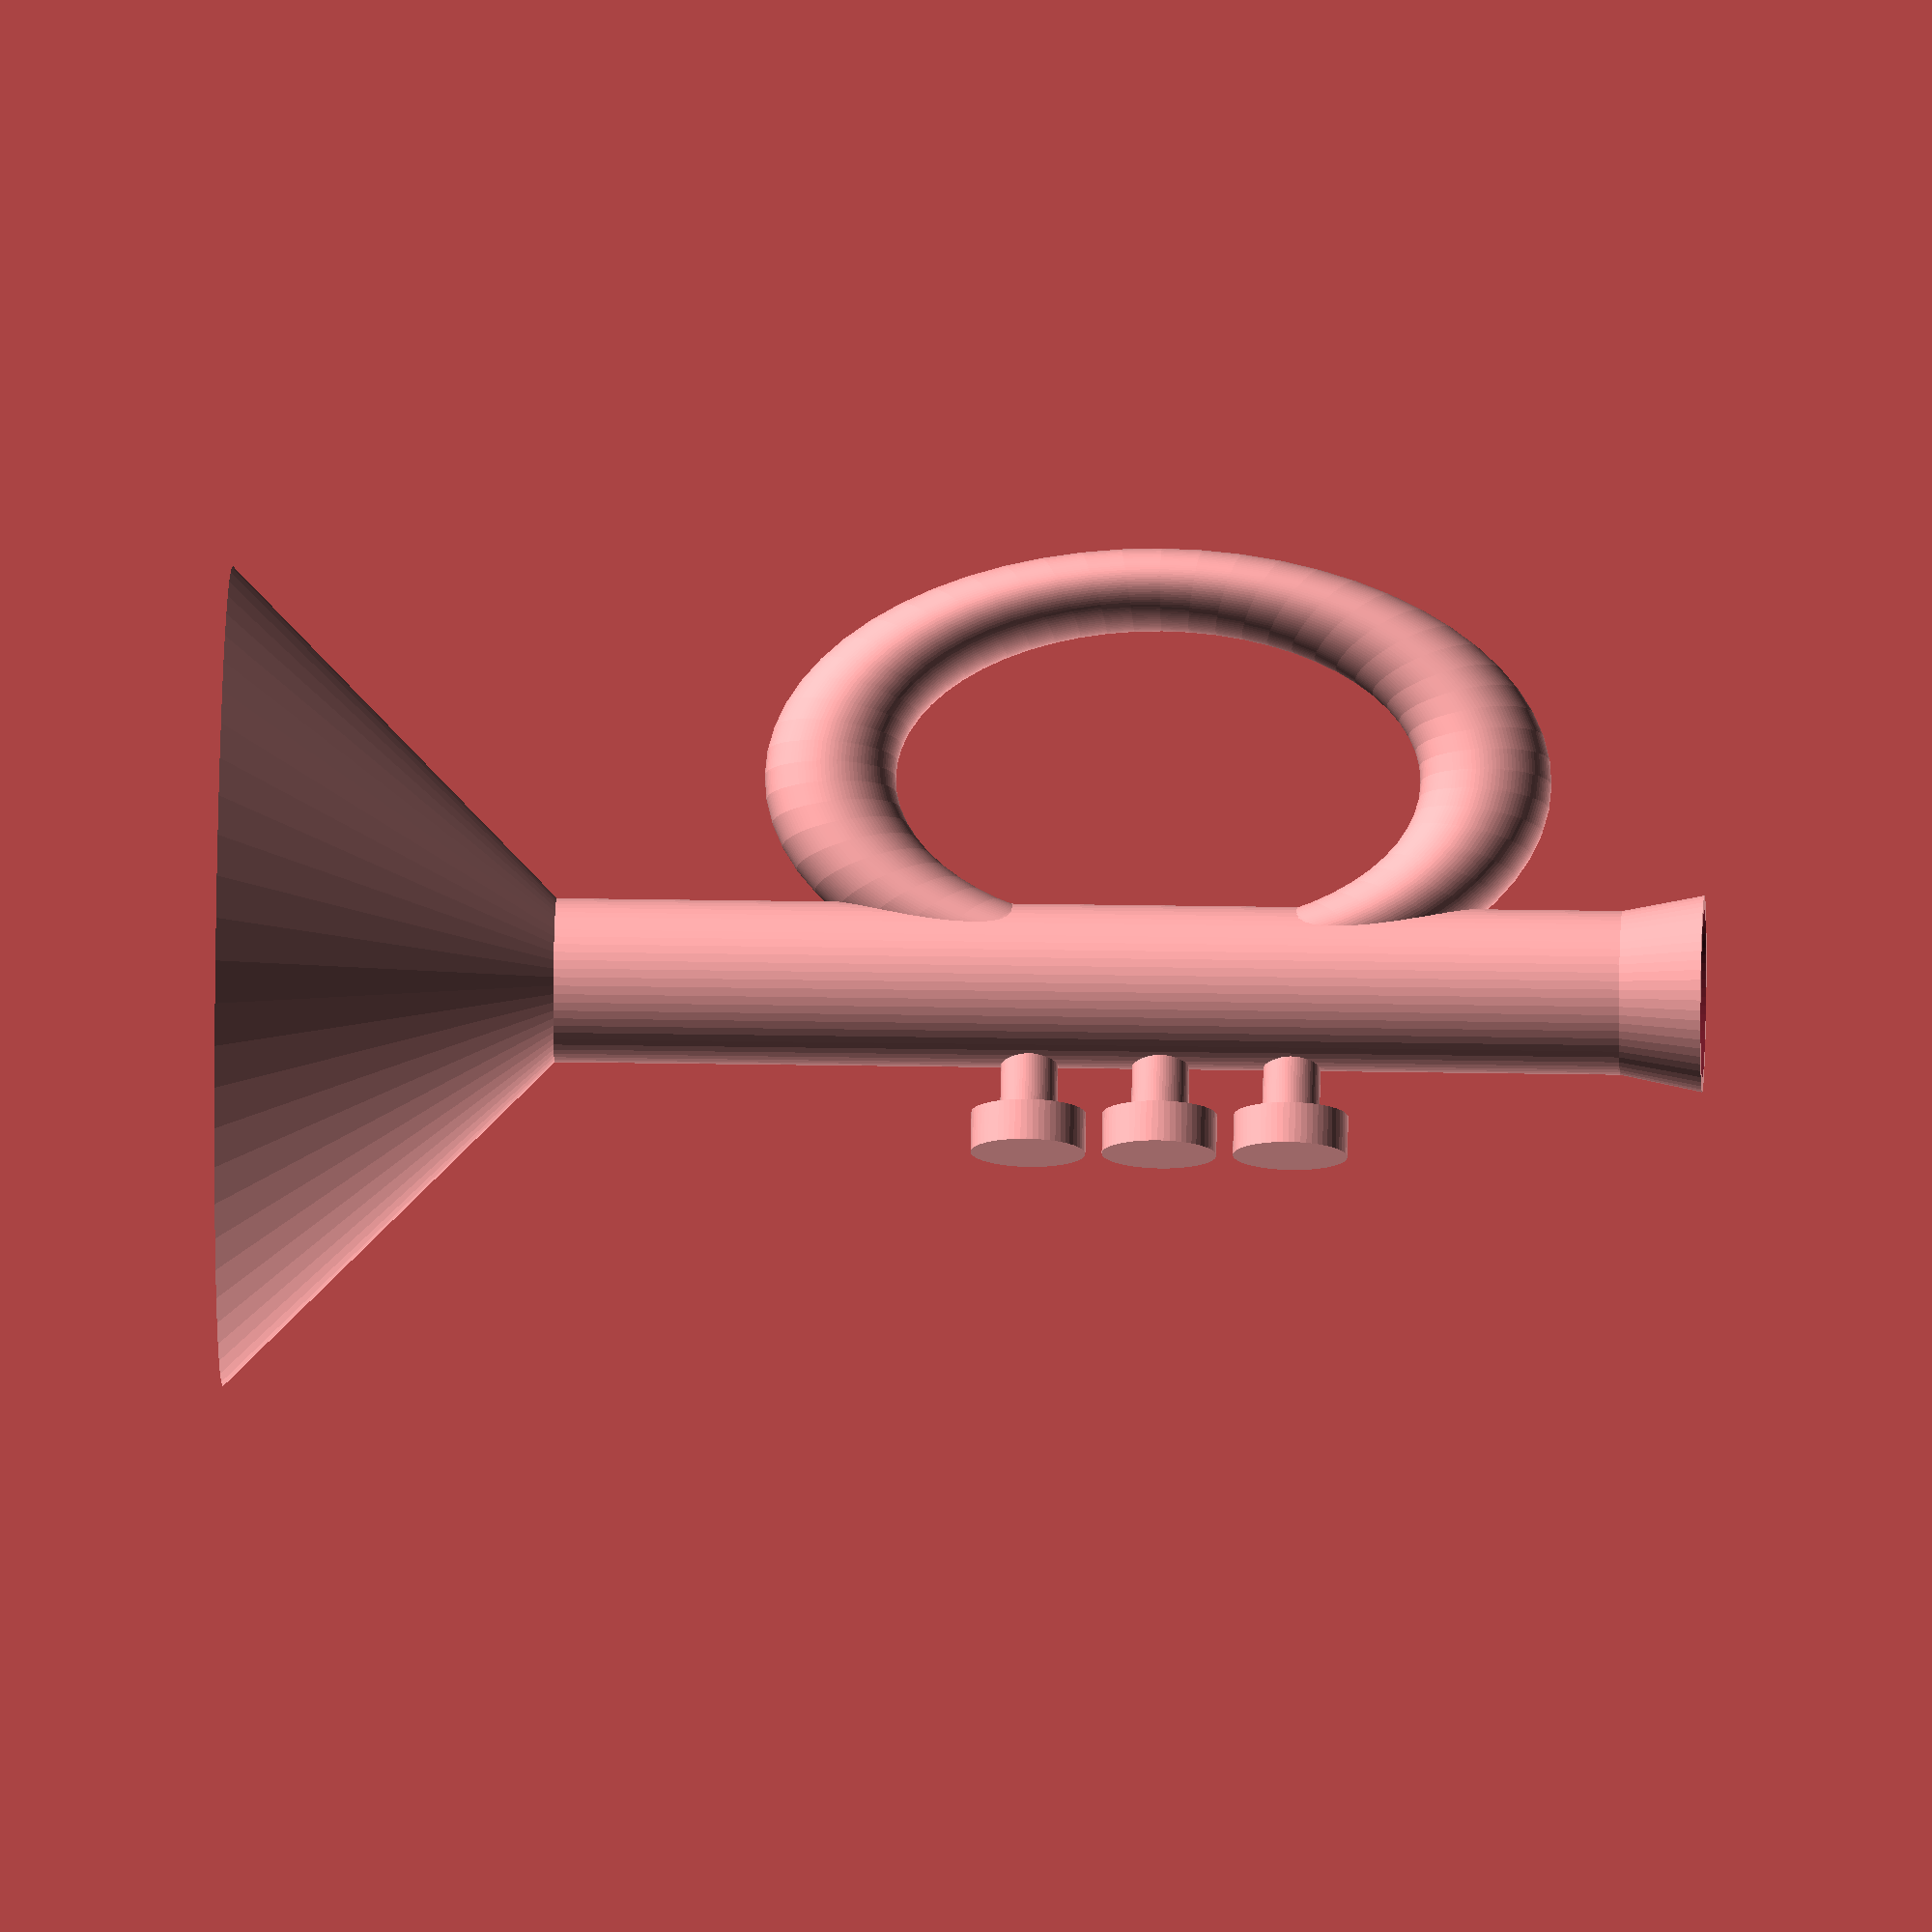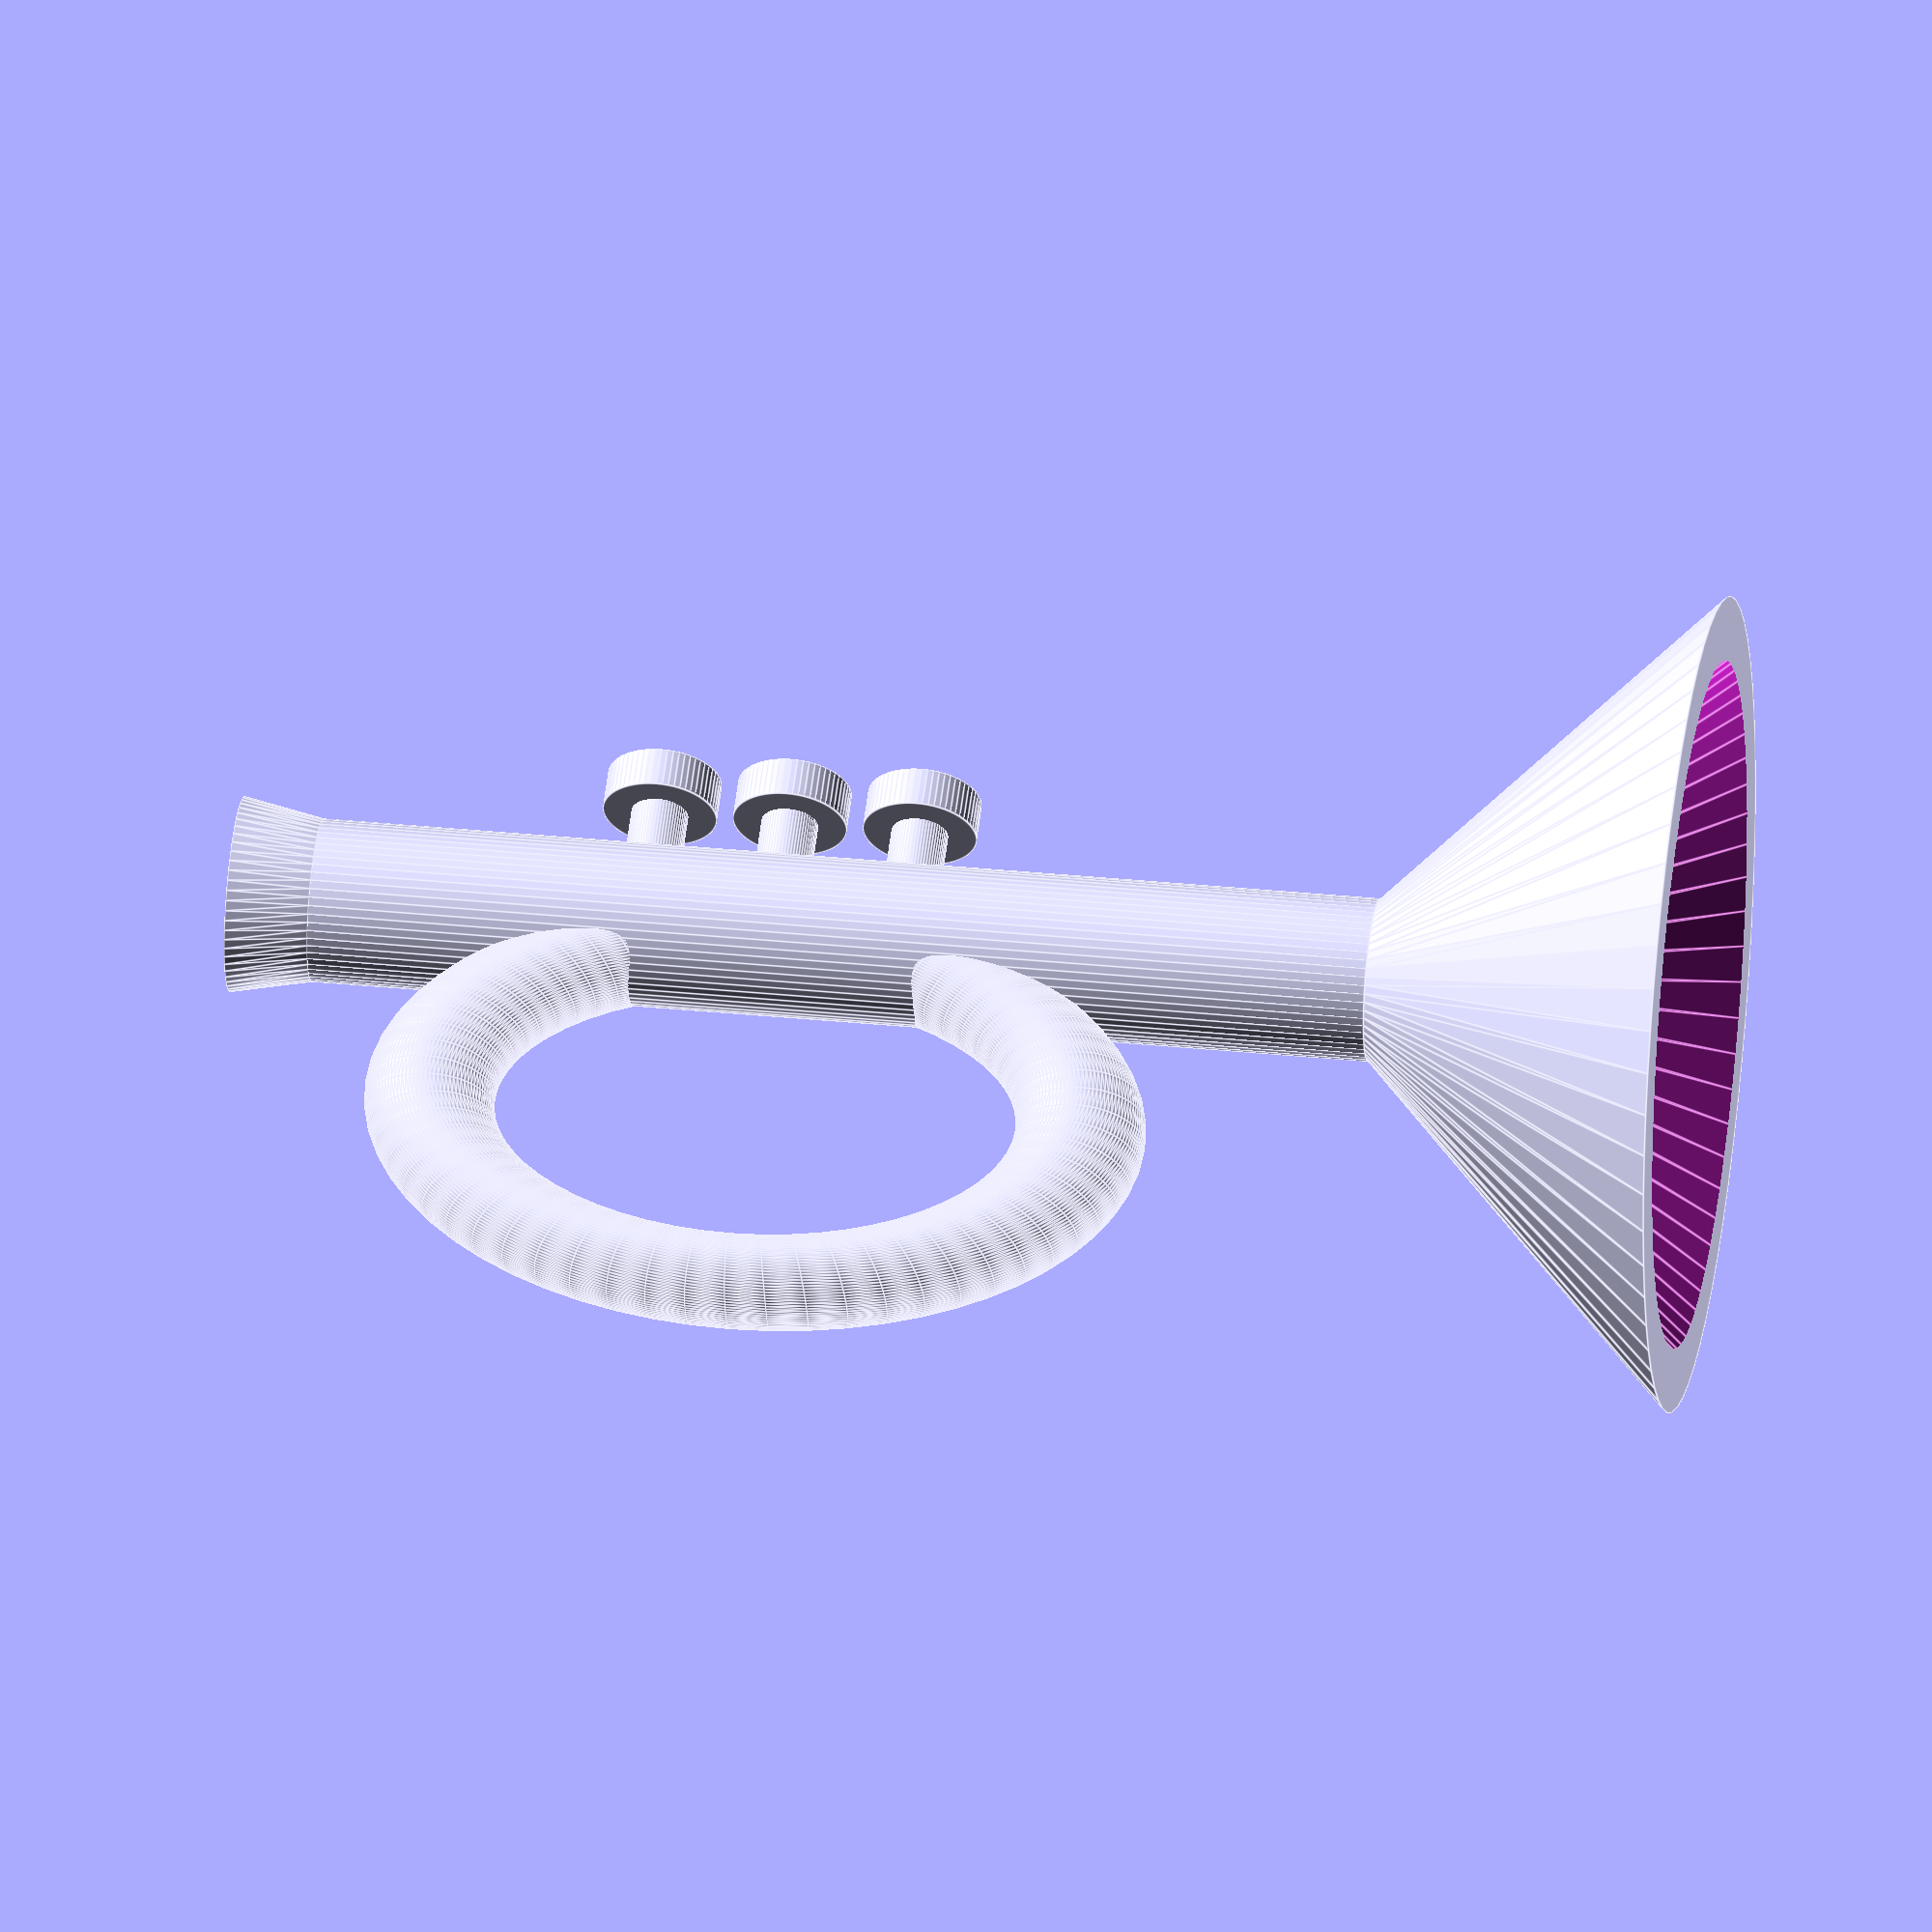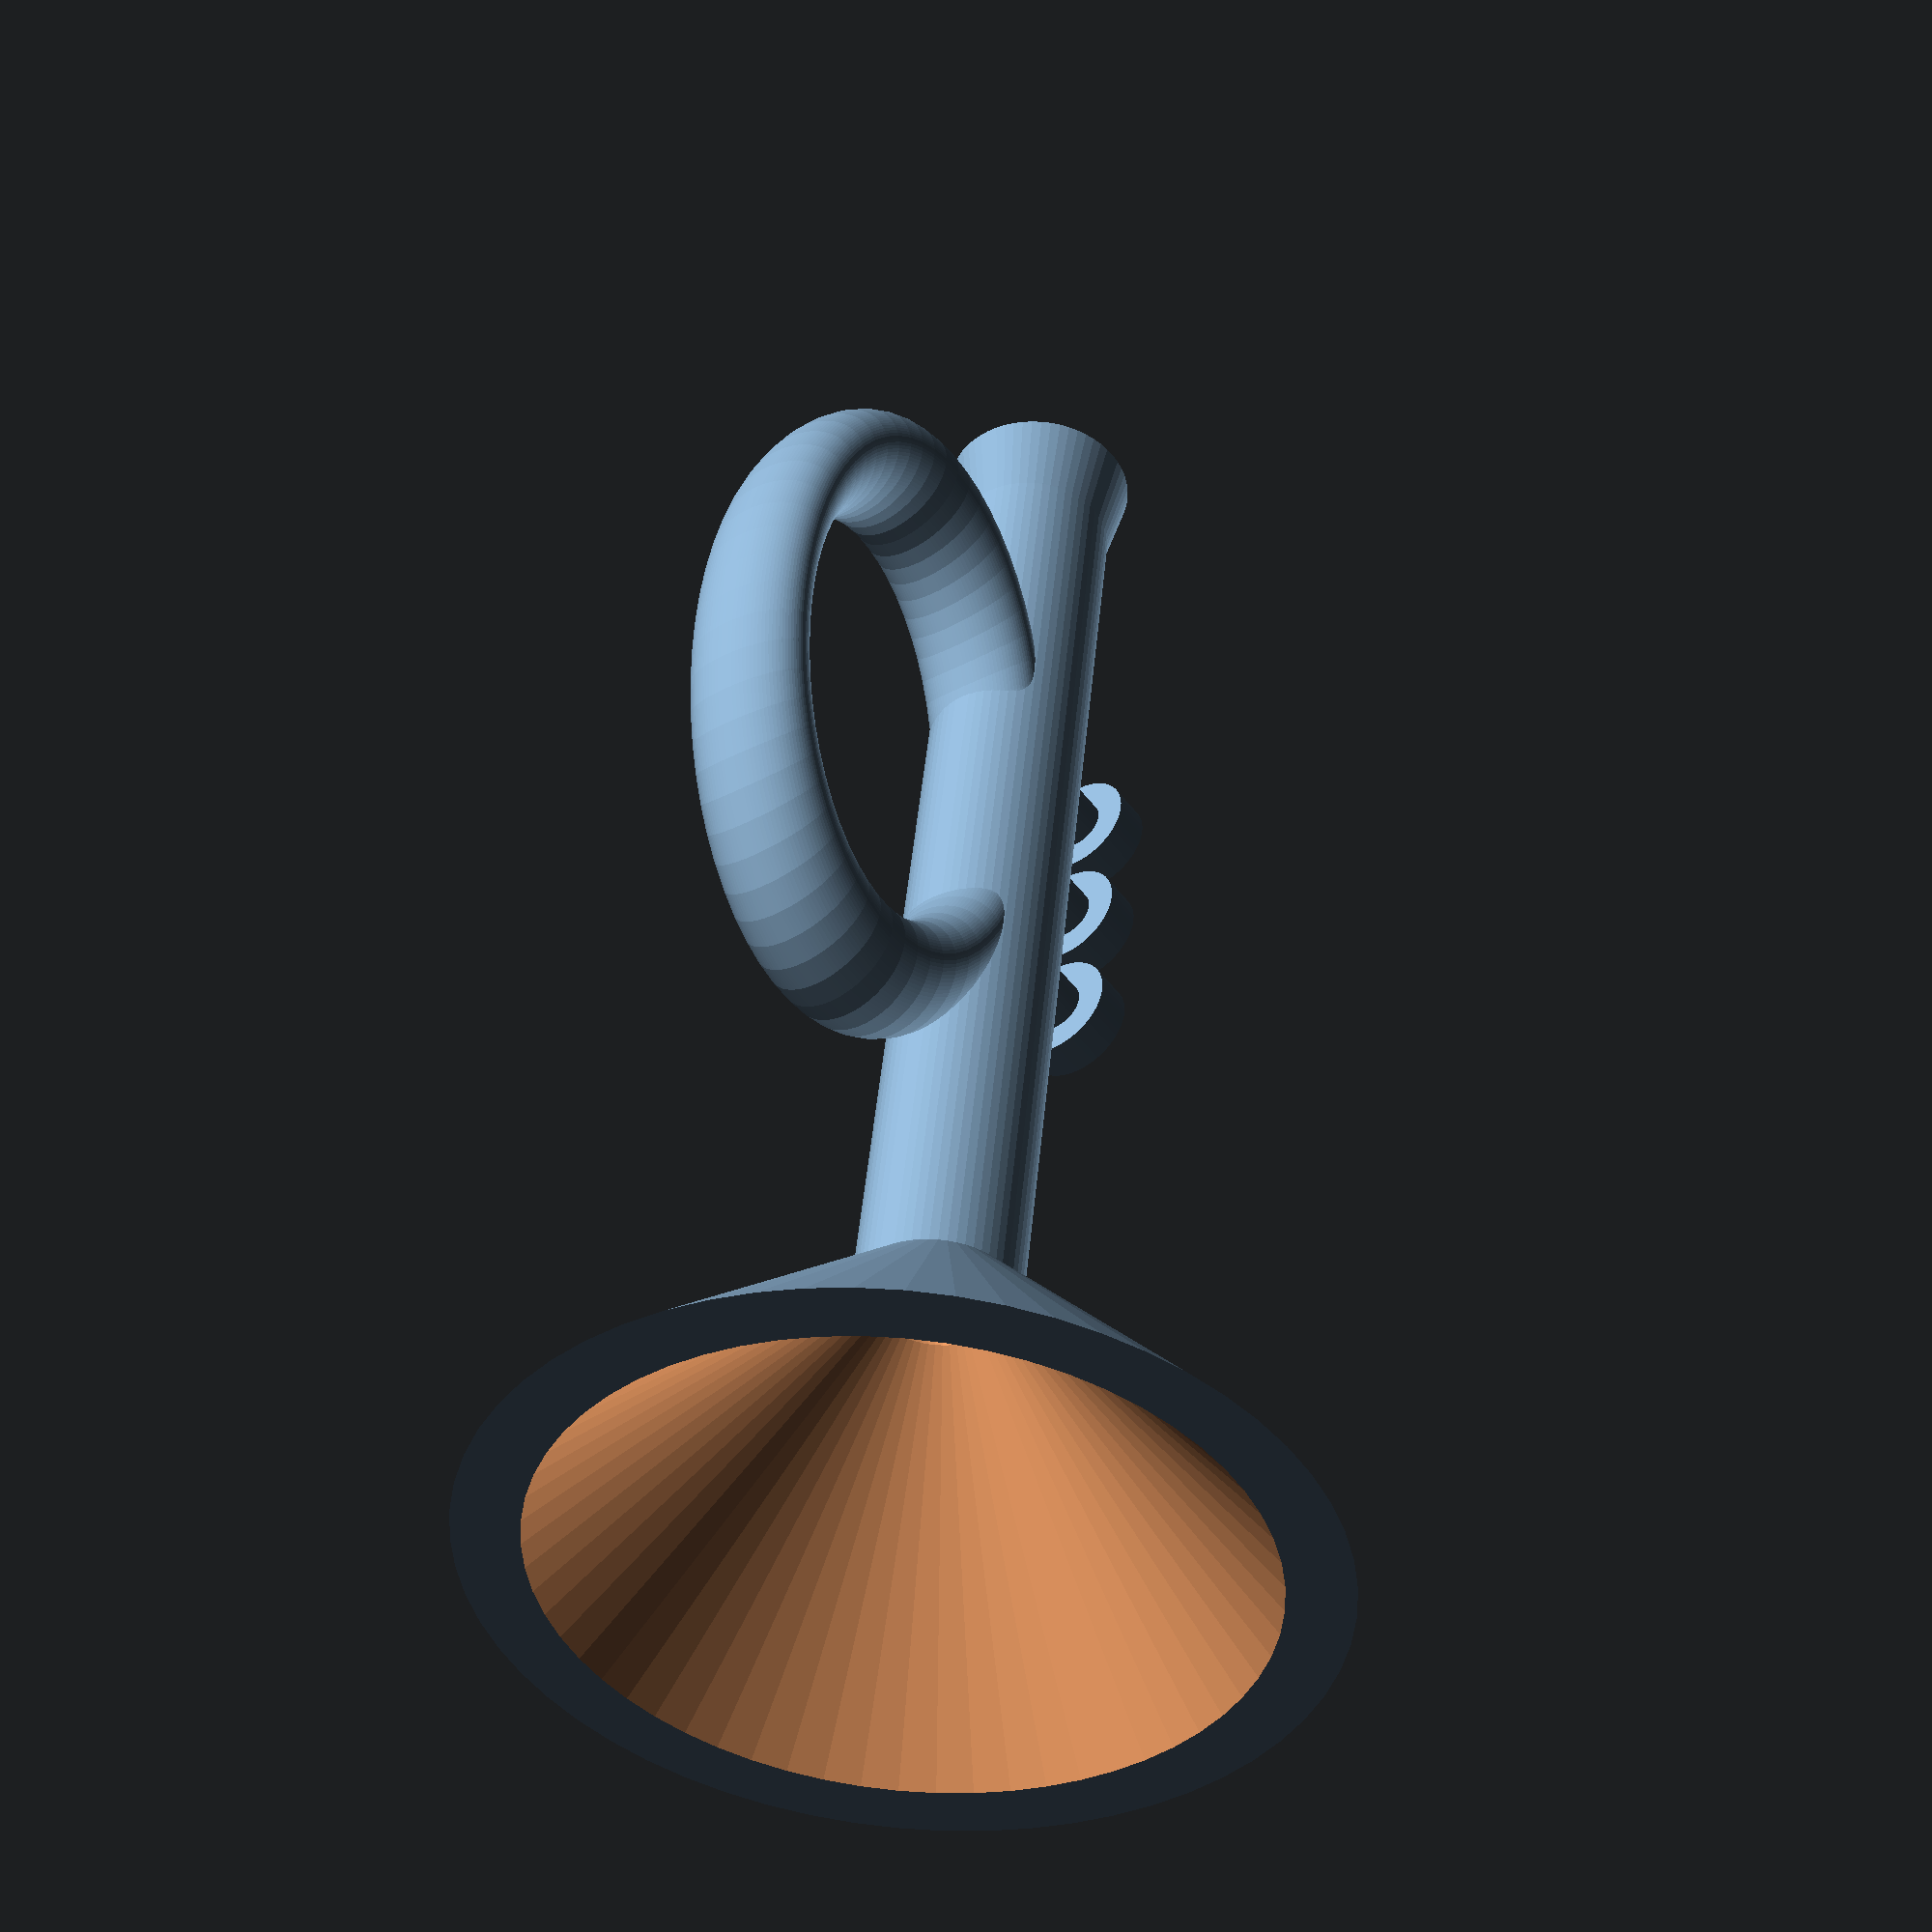
<openscad>
$fn = 60;

difference() {
    translate([0, 0, 0]) {
        cylinder(d = 20, h = 140);
        cylinder(d1 = 24, d2 = 20, h = 10);
        translate([0, 0, 140]) cylinder(d1 = 20, d2 = 100, h = 40);
        
        translate([0, 0, 50]) t_cylinder();
        translate([0, 0, 50 + 16]) t_cylinder();
        translate([0, 0, 50 + 16 + 16]) t_cylinder();
        
        translate([0, 26, 67]) scale([1, 0.6, 1]) torus();  
    }
    translate([0, 0, -1]) cylinder(d = 16, h = 182);
    translate([0, 0, -1]) cylinder(d1 = 21, d2 = 16, h = 10);
    translate([0, 0, 141]) cylinder(d1 = 16, d2 = 86, h = 40);
    
    /*translate([0, 0, 50]) t_cylinder_hole();
    translate([0, 0, 50 + 16]) t_cylinder_hole();
    translate([0, 0, 50 + 16 + 16]) t_cylinder_hole();*/
}


module t_cylinder() {
    rotate([90, 0, 0]) {
        difference() {
            cylinder(d = 7, h = 20);
            translate([0, 0, -2]) cylinder(d = 6, h = 24);
        }
        translate([0, 0, 16]) cylinder(d = 14, h = 5);
    }
}

module t_cylinder_hole() {
    rotate([90, 0, 0]) {
        translate([0, 0, -2]) cylinder(d = 8, h = 24);
    }
}

module torus() {
    /*minkowski() {
        difference() {
            cylinder(d = 80, h = 10, $fn = 30);
            translate([0, 0, -1]) cylinder(d = 70, h = 12);
        }
        sphere(r = 5);
    }*/
    rotate([90, 0, 90]) {
        rotate_extrude(convexity = 10)
        translate([40, 0, 0])
        circle(r = 8, $fn = 100);
    }
}
</openscad>
<views>
elev=338.9 azim=324.7 roll=91.9 proj=o view=solid
elev=327.0 azim=245.0 roll=277.9 proj=o view=edges
elev=132.9 azim=145.0 roll=174.6 proj=p view=solid
</views>
